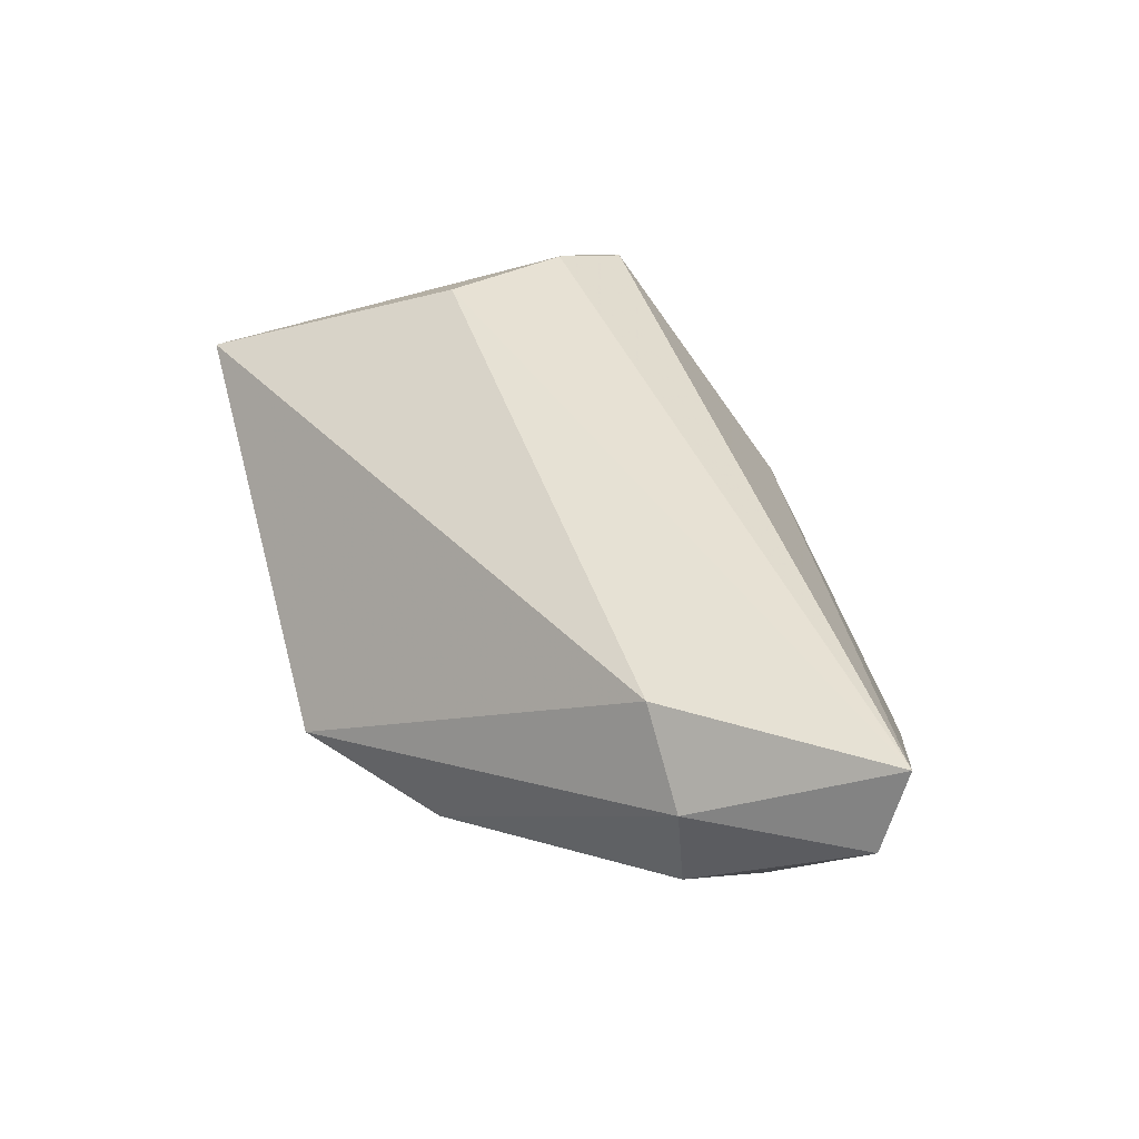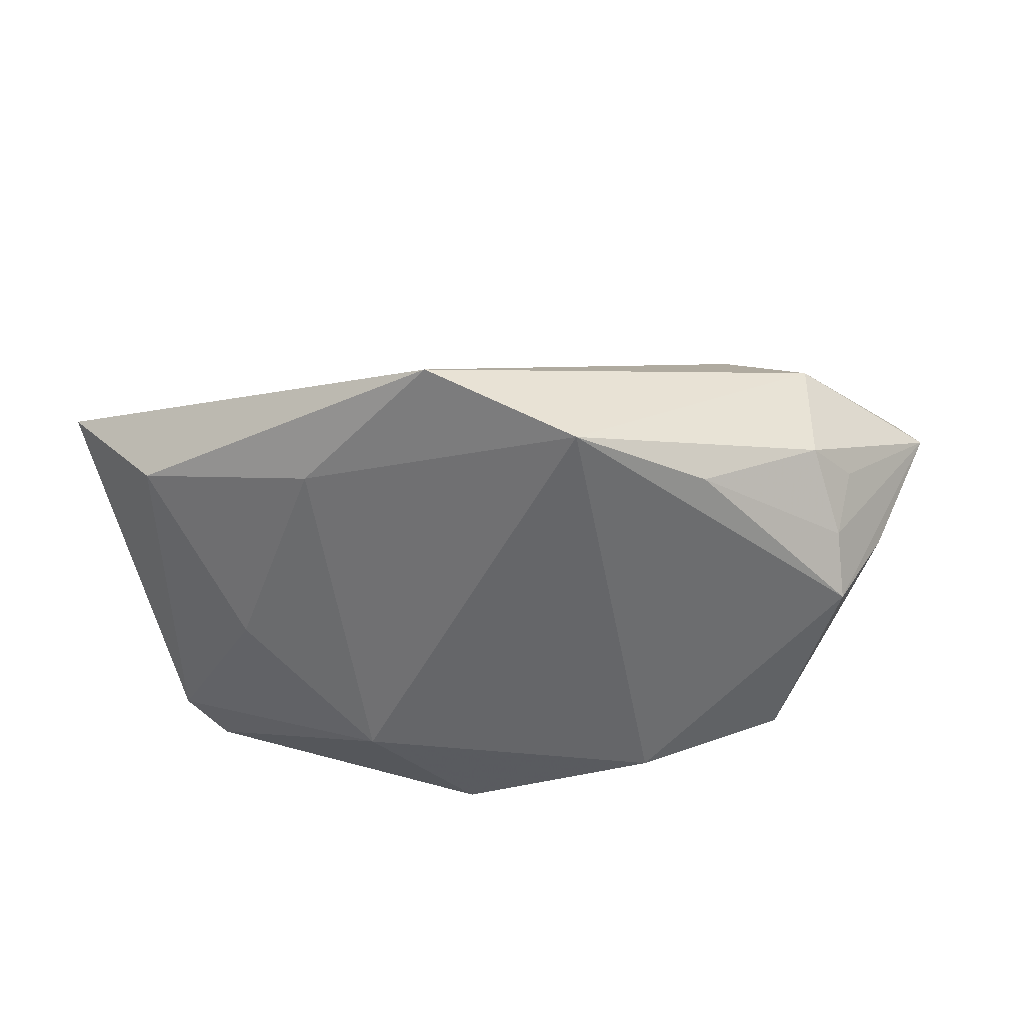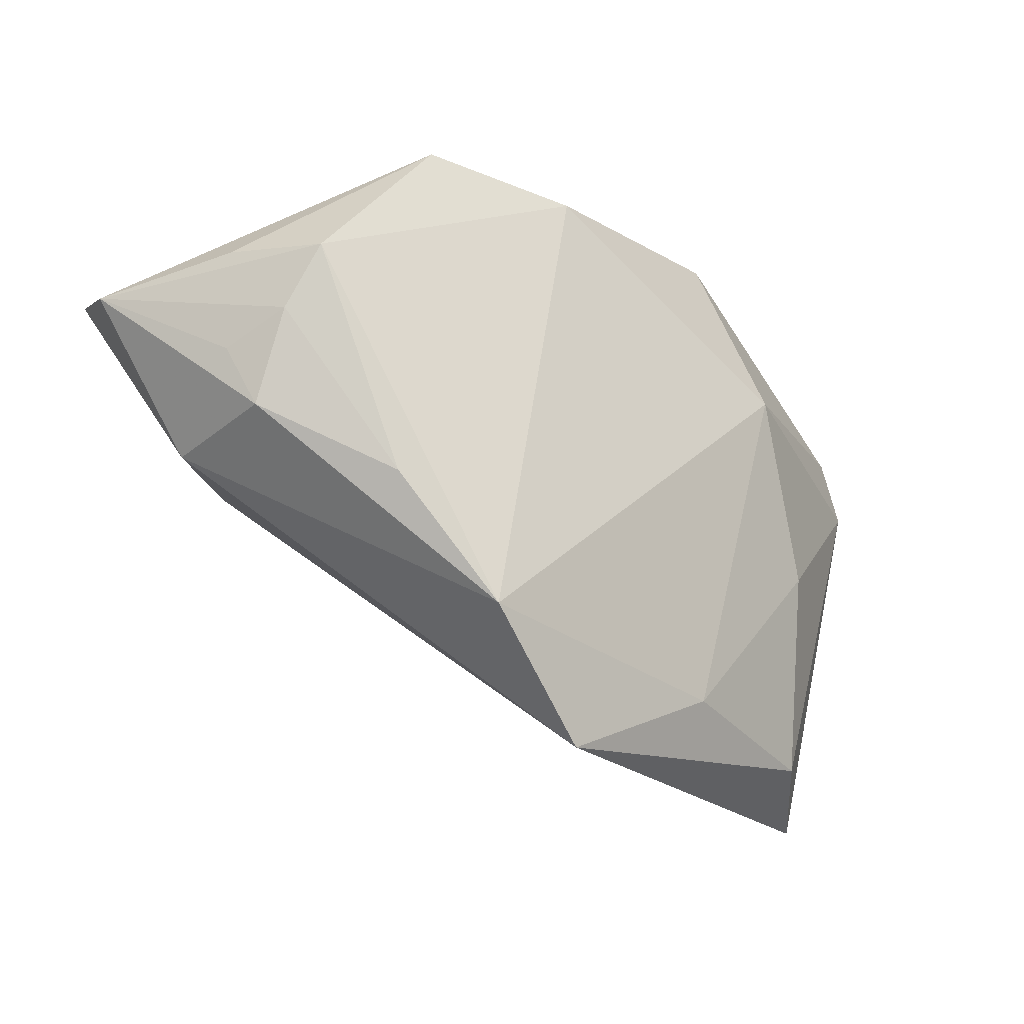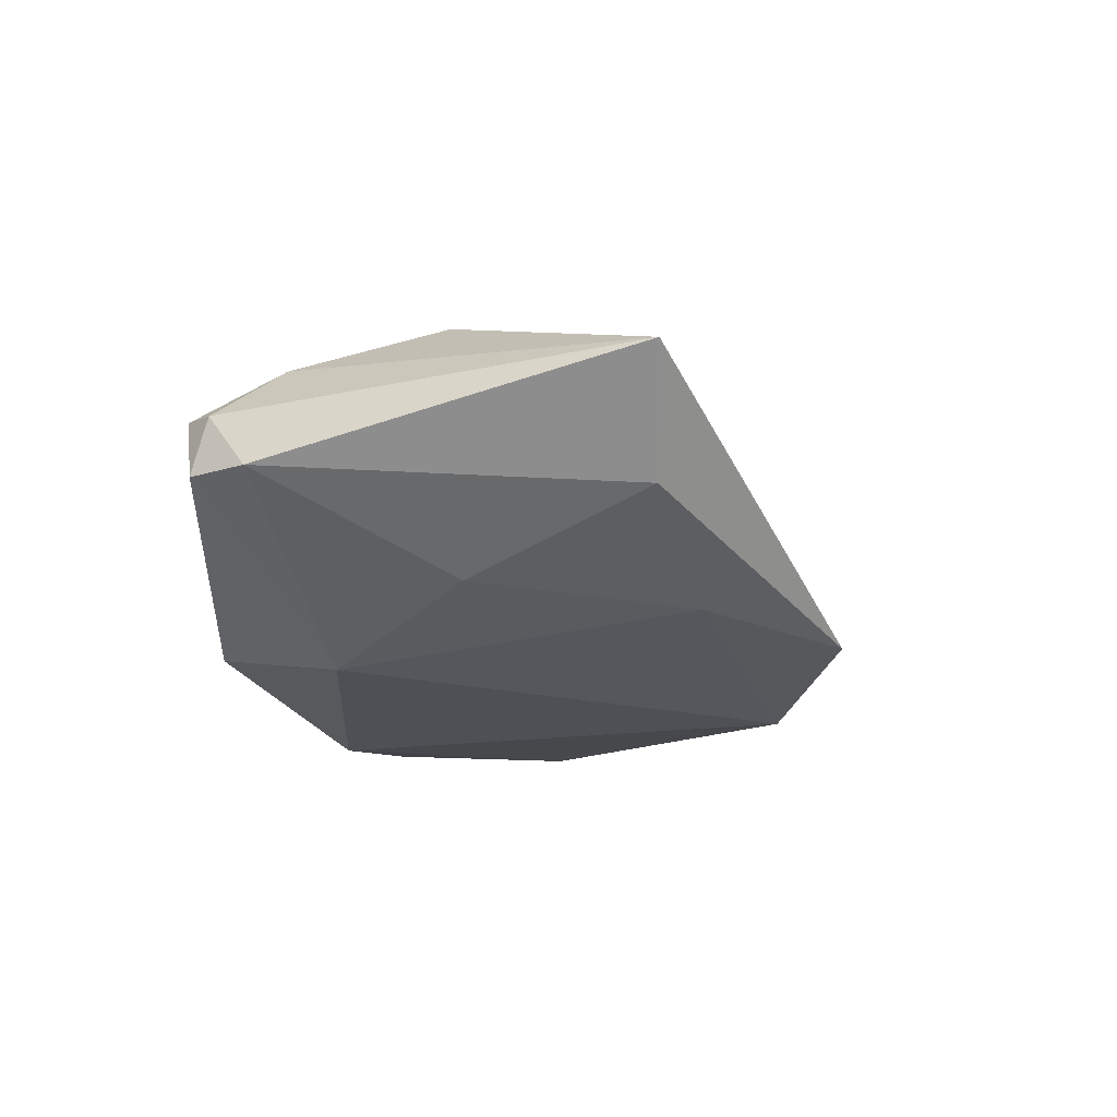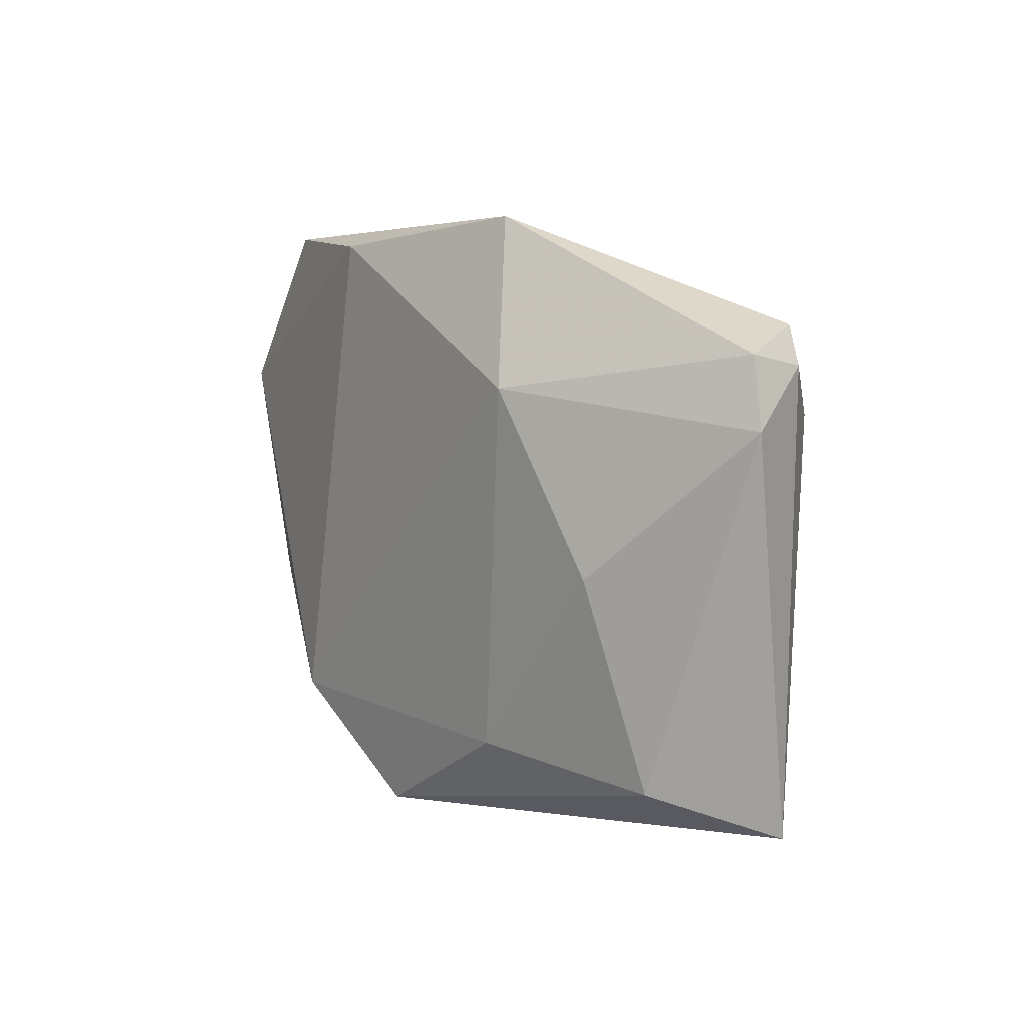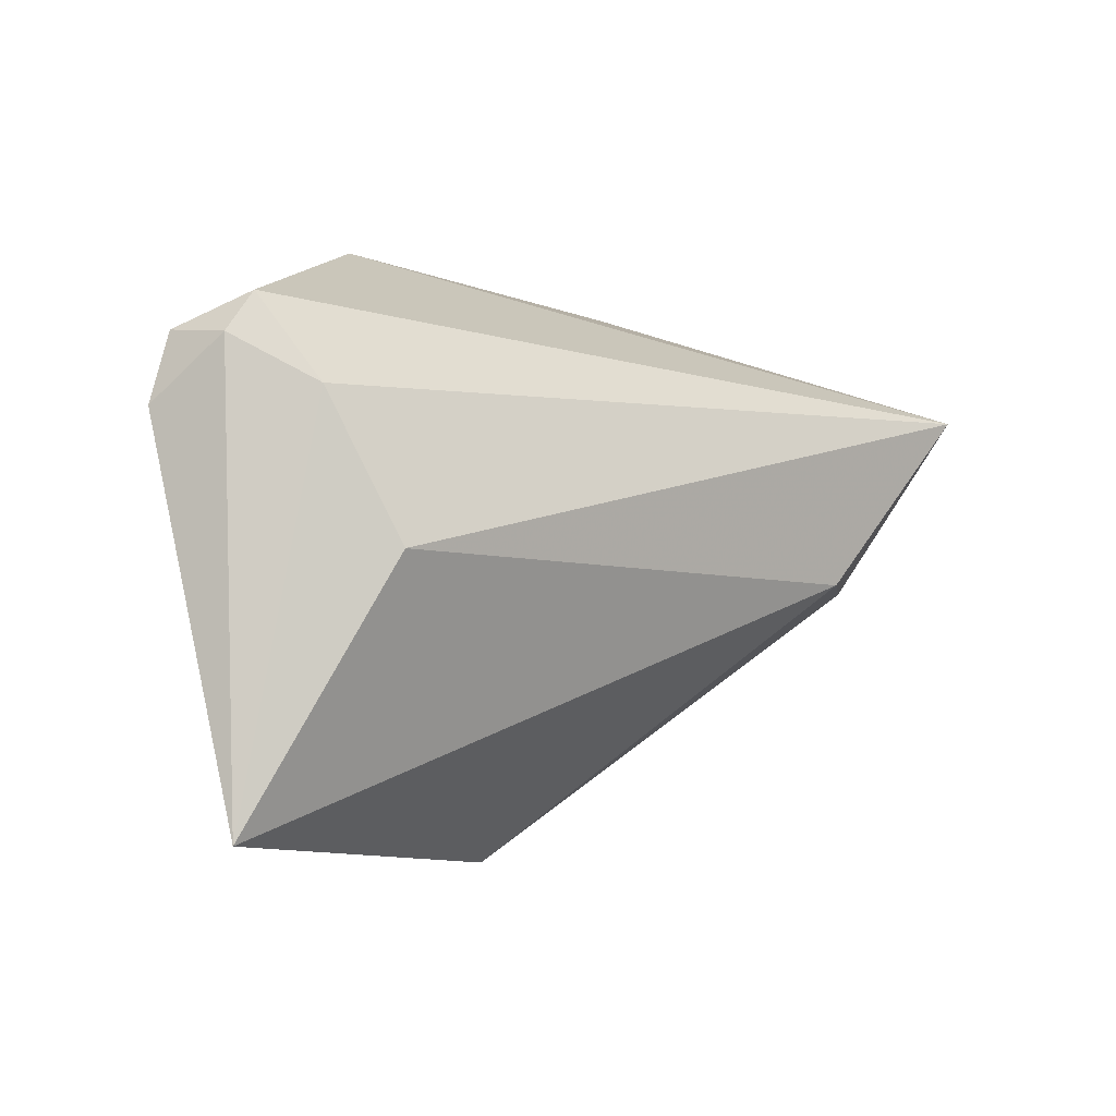
<metadata>
{"format":"obj","ext":"obj","renderer":"f3d","projection":"perspective","resolution":1024,"background":"white","views":[{"elev":50.4,"azim":72.3,"up":"+Z"},{"elev":-51.8,"azim":21.6,"up":"+Z"},{"elev":-23.3,"azim":142.3,"up":"+Y"},{"elev":-19.4,"azim":-65.3,"up":"+Z"},{"elev":3.3,"azim":-123.9,"up":"+Y"},{"elev":-7.5,"azim":-46.1,"up":"+Y"}]}
</metadata>
<code>
v 0.02117 -0.02748 -0.0183
v 0.00981 0.03222 -0.0183
v -0.05235 0.01586 0.005675
v -0.04483 0.01013 0.01339
v 0.05854 0.01847 0.02411
v 0.005732 -0.04161 -0.01383
v -0.04929 0.02079 0.006871
v 0.02952 0.03449 -0.01447
v 0.048 -0.003526 -0.004306
v -0.05593 0.008317 -0.002976
v -0.03736 -0.007741 0.01864
v -0.03599 -0.009291 -0.01304
v -0.03932 -0.03495 -0.006355
v 0.0453 0.01569 -0.01359
v 0.05111 0.004163 -0.001852
v -0.01894 0.03449 -0.01265
v -0.0162 -0.03123 -0.01368
v -0.02589 0.01326 -0.0183
v -0.05377 0.01704 -0.002277
v -0.04999 -0.03969 0.005827
v 0.06146 0.01437 0.01344
v 0.049 -0.005112 0.01193
v 0.0518 0.01717 -0.002646
v 0.03391 -0.0123 -0.01494
v 0.03782 -0.005434 0.02002
v 0.04745 0.007978 -0.00922
f 20 6 25
f 11 4 20
f 20 25 11
f 5 4 11
f 11 25 5
f 13 6 20
f 14 23 21
f 22 25 6
f 9 21 22
f 5 25 22
f 22 21 5
f 6 13 17
f 17 13 12
f 18 19 16
f 16 2 18
f 18 17 12
f 20 4 3
f 14 2 8
f 8 23 14
f 8 21 23
f 5 21 8
f 8 16 5
f 8 2 16
f 14 21 26
f 26 24 14
f 9 24 26
f 10 18 12
f 19 18 10
f 12 13 10
f 10 13 20
f 20 3 10
f 10 3 19
f 6 17 1
f 17 18 1
f 1 24 9
f 1 18 2
f 1 22 6
f 9 22 1
f 1 2 14
f 14 24 1
f 7 4 5
f 7 3 4
f 5 16 7
f 16 19 7
f 19 3 7
f 15 21 9
f 9 26 15
f 15 26 21

</code>
